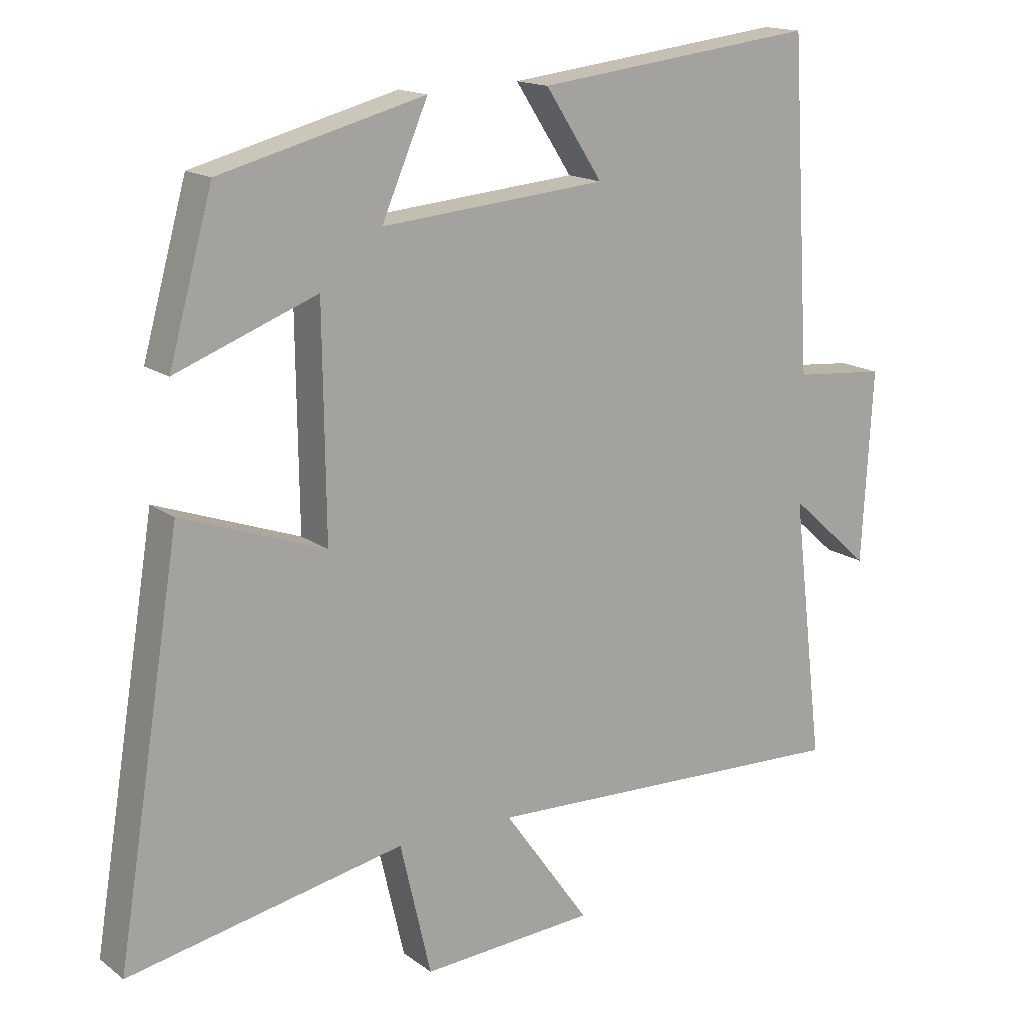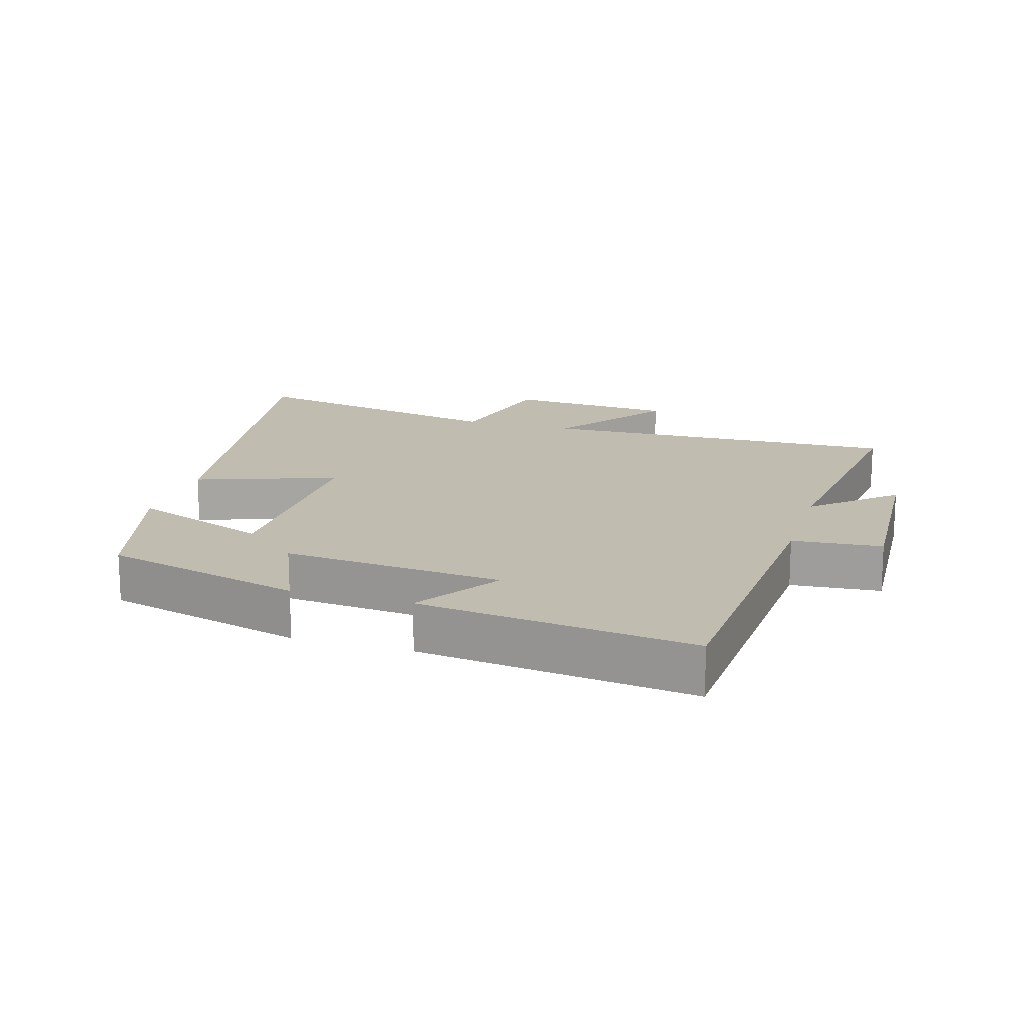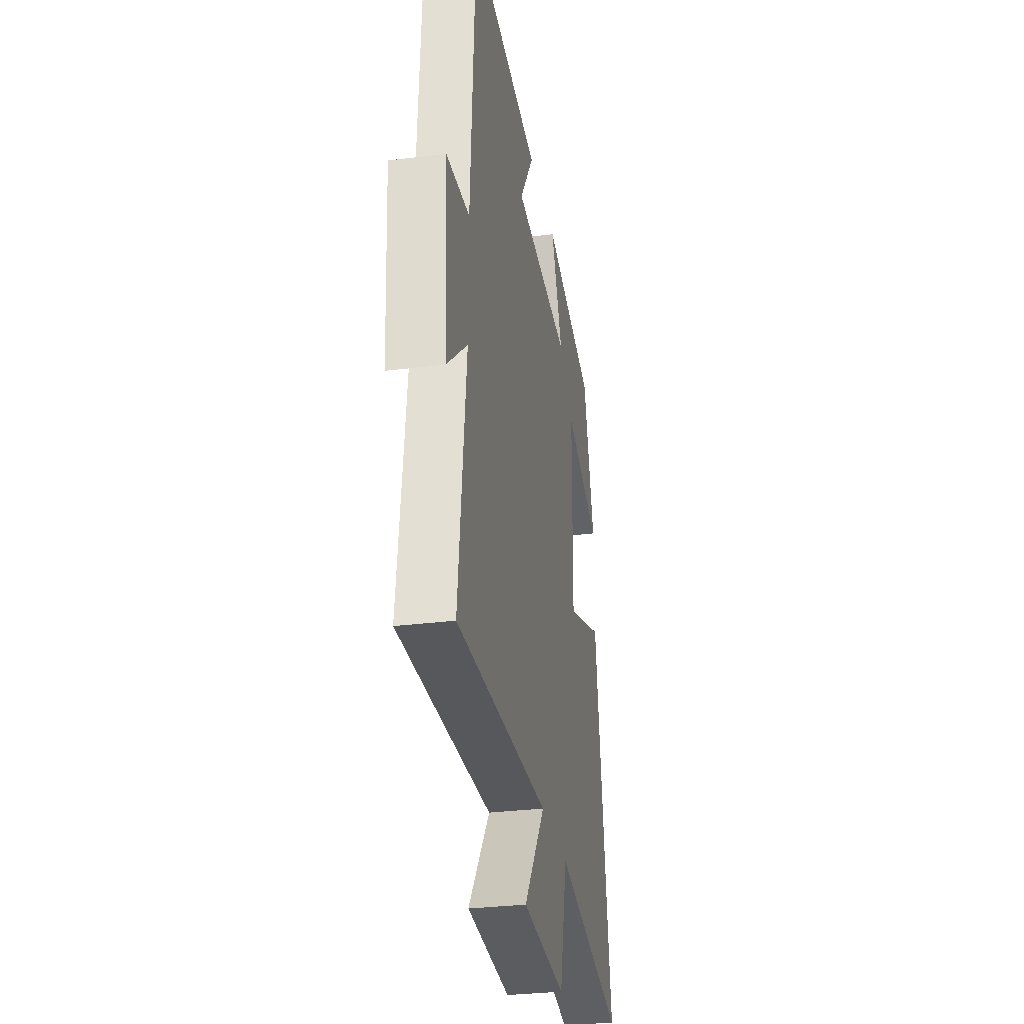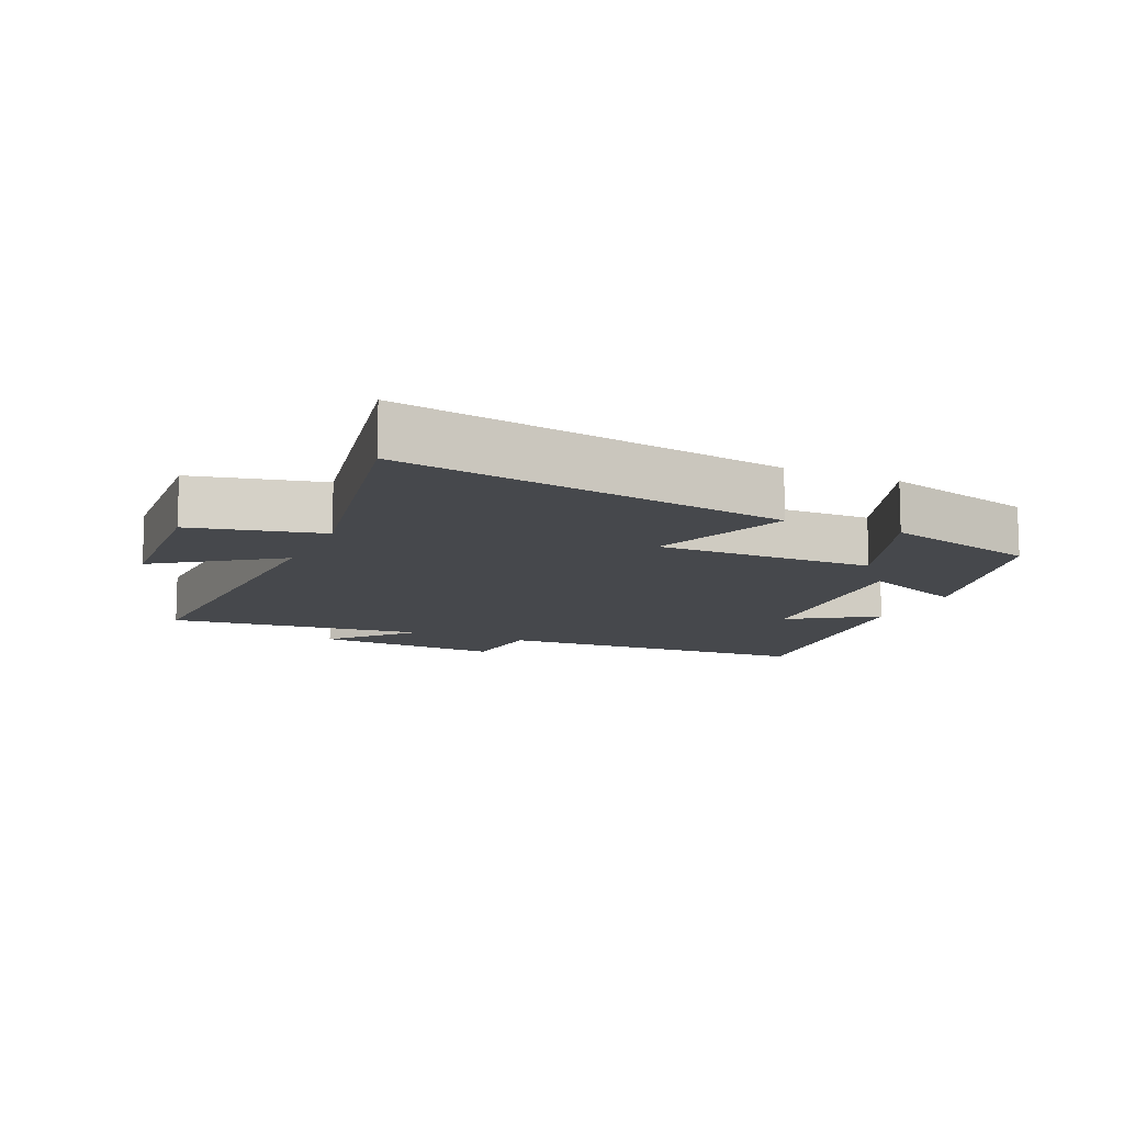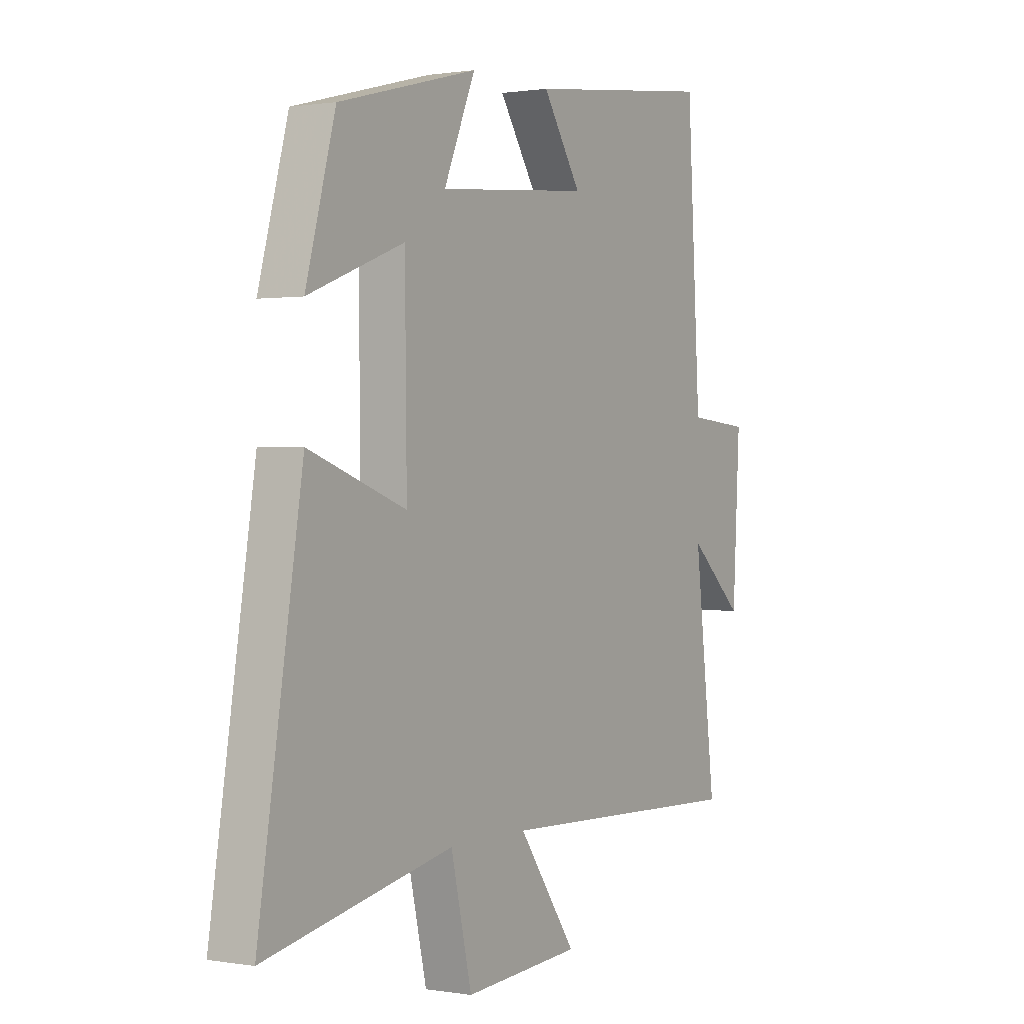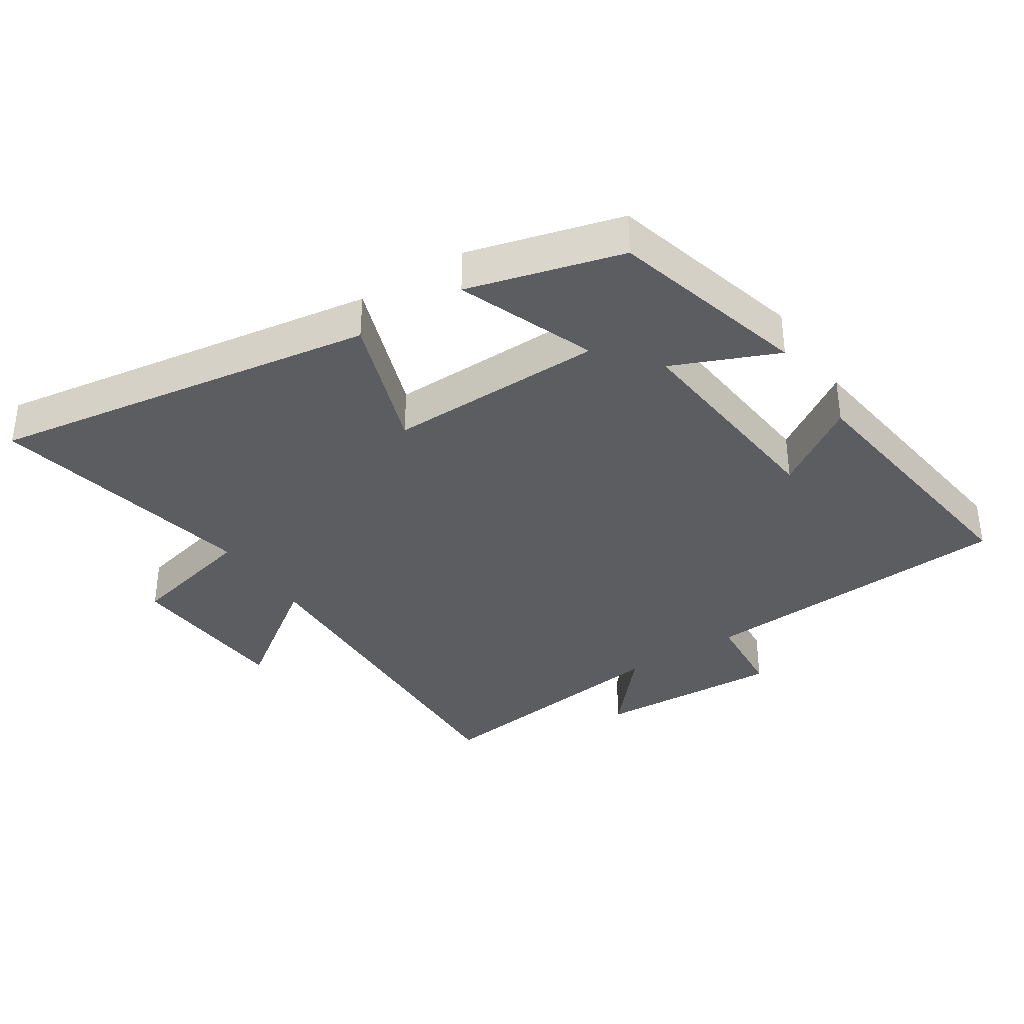
<metadata>
{"format":"obj","ext":"obj","renderer":"f3d","projection":"perspective","resolution":1024,"background":"white","views":[{"elev":15.6,"azim":-33.9,"up":"+Z"},{"elev":16.5,"azim":16.8,"up":"+Y"},{"elev":-30.5,"azim":100.4,"up":"+Z"},{"elev":-11.5,"azim":-114.2,"up":"+Y"},{"elev":0.8,"azim":-58.4,"up":"+Z"},{"elev":-36.0,"azim":-56.6,"up":"+Y"}]}
</metadata>
<code>
v 0.547 0.07 -0.519
v -0.008 0.07 -0.5
v 0.12 0.07 -0.68
v -0.138 0.07 -0.698
v -0.184 0.07 -0.5
v -0.596 0.07 -0.584
v -0.5 0.07 0.009
v -0.286 0.07 -0.067
v -0.29 0.07 0.265
v -0.5 0.07 0.185
v -0.435 0.07 0.42
v -0.13 0.07 0.5
v -0.199 0.07 0.34
v 0.137 0.07 0.37
v 0.052 0.07 0.5
v 0.471 0.07 0.551
v 0.5 0.07 0.064
v 0.637 0.07 0.052
v 0.621 0.07 -0.234
v 0.5 0.07 -0.126
v 0.547 0 -0.519
v -0.008 0 -0.5
v 0.12 0 -0.68
v -0.138 0 -0.698
v -0.184 0 -0.5
v -0.596 0 -0.584
v -0.5 0 0.009
v -0.286 0 -0.067
v -0.29 0 0.265
v -0.5 0 0.185
v -0.435 0 0.42
v -0.13 0 0.5
v -0.199 0 0.34
v 0.137 0 0.37
v 0.052 0 0.5
v 0.471 0 0.551
v 0.5 0 0.064
v 0.637 0 0.052
v 0.621 0 -0.234
v 0.5 0 -0.126
f 17 18 19 20
f 15 16 17 20
f 14 15 20
f 13 14 20 1
f 10 11 12 13
f 9 10 13
f 8 9 13 1
f 5 6 7 8
f 2 3 4 5
f 2 5 8
f 1 2 8
f 40 39 38 37
f 40 37 36 35
f 40 35 34
f 21 40 34 33
f 33 32 31 30
f 33 30 29
f 21 33 29 28
f 28 27 26 25
f 25 24 23 22
f 28 25 22
f 28 22 21
f 1 21 22 2
f 2 22 23 3
f 3 23 24 4
f 4 24 25 5
f 5 25 26 6
f 6 26 27 7
f 7 27 28 8
f 8 28 29 9
f 9 29 30 10
f 10 30 31 11
f 11 31 32 12
f 12 32 33 13
f 13 33 34 14
f 14 34 35 15
f 15 35 36 16
f 16 36 37 17
f 17 37 38 18
f 18 38 39 19
f 19 39 40 20
f 20 40 21 1

</code>
